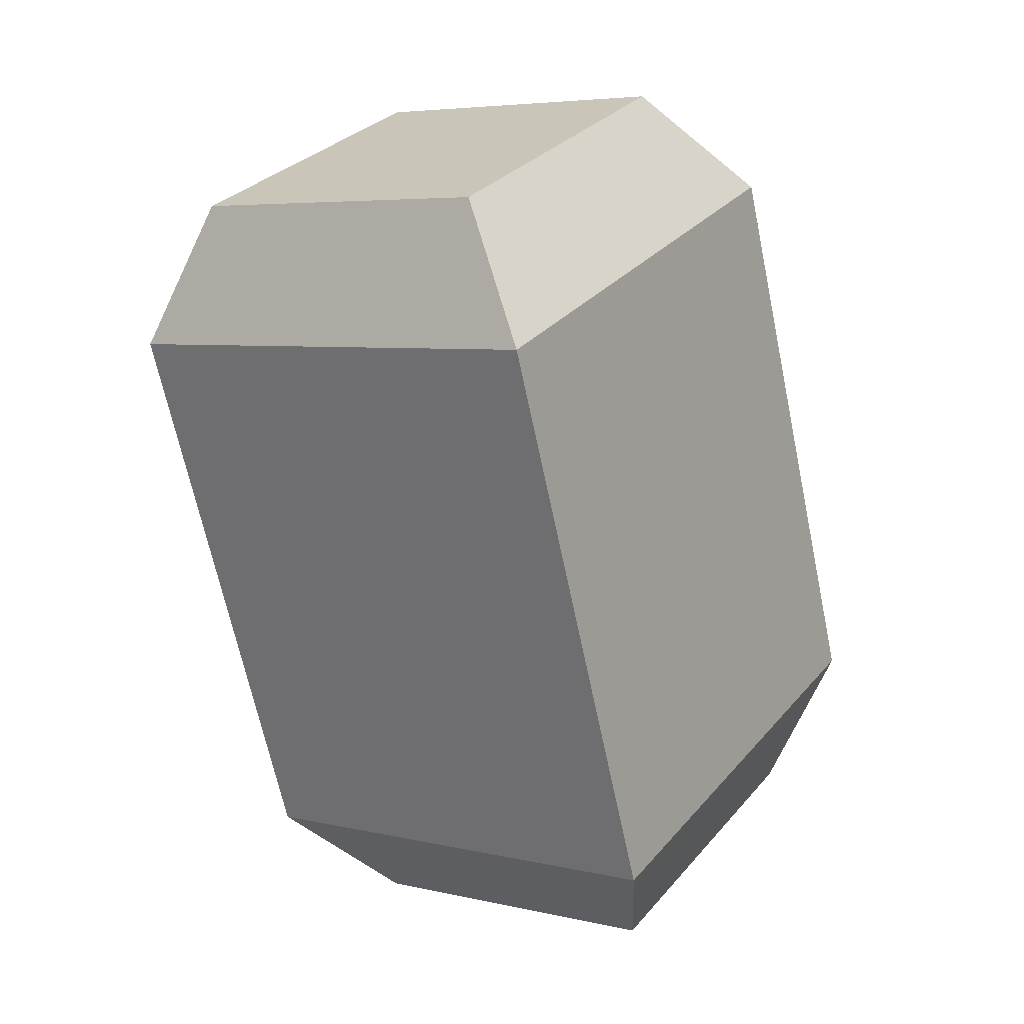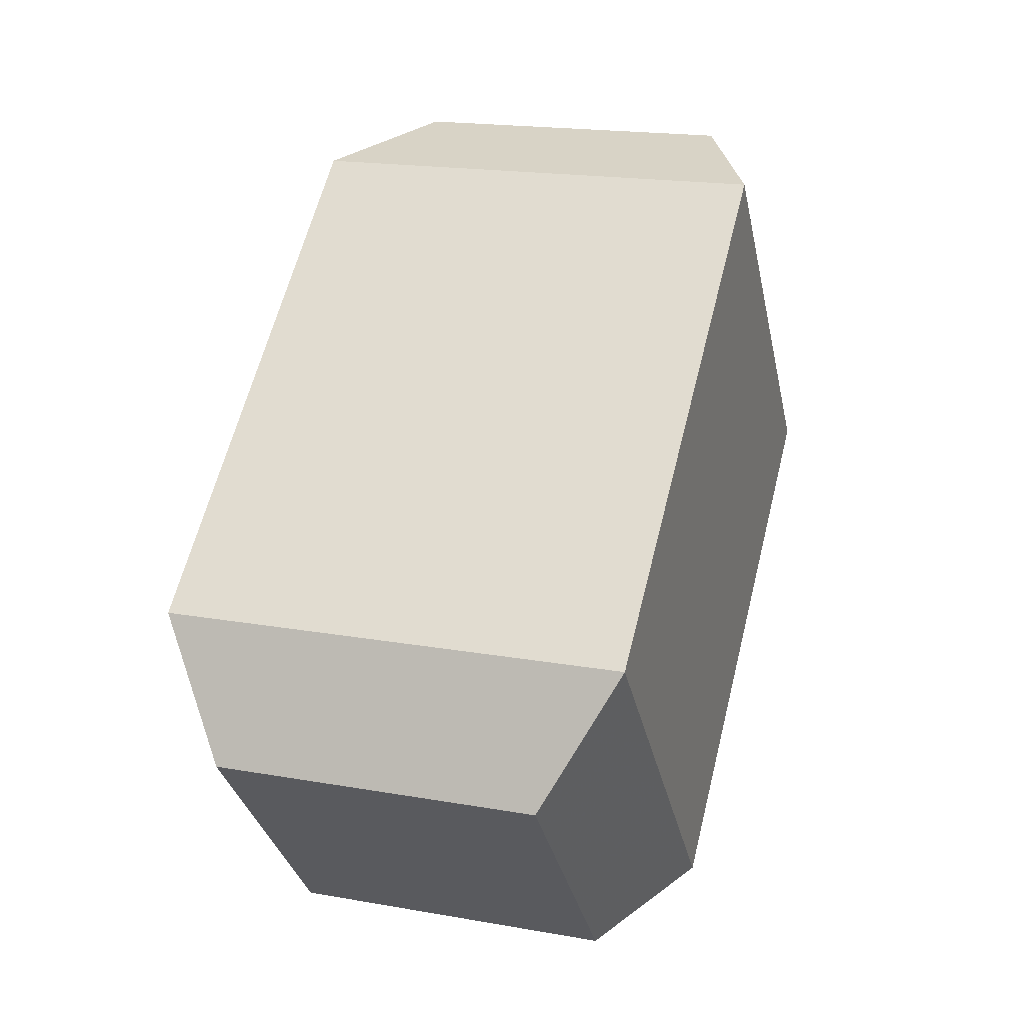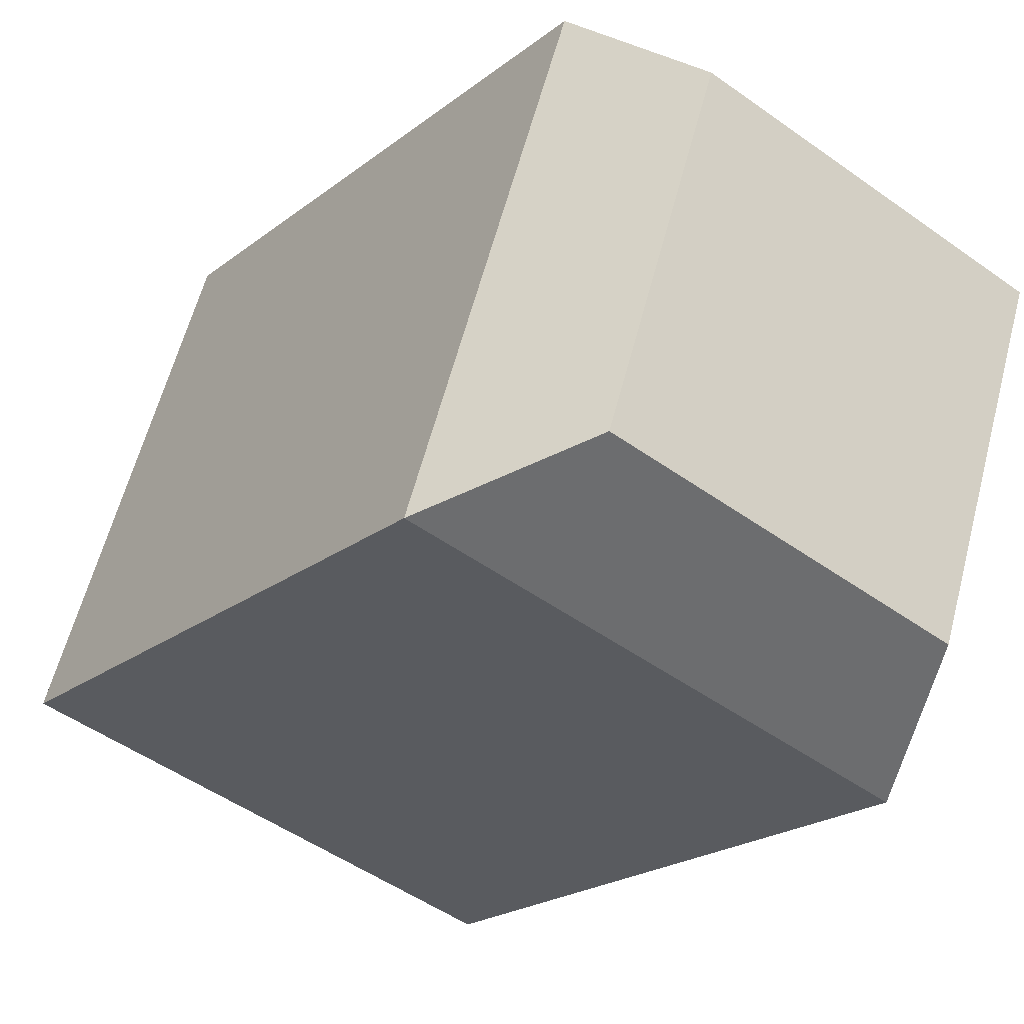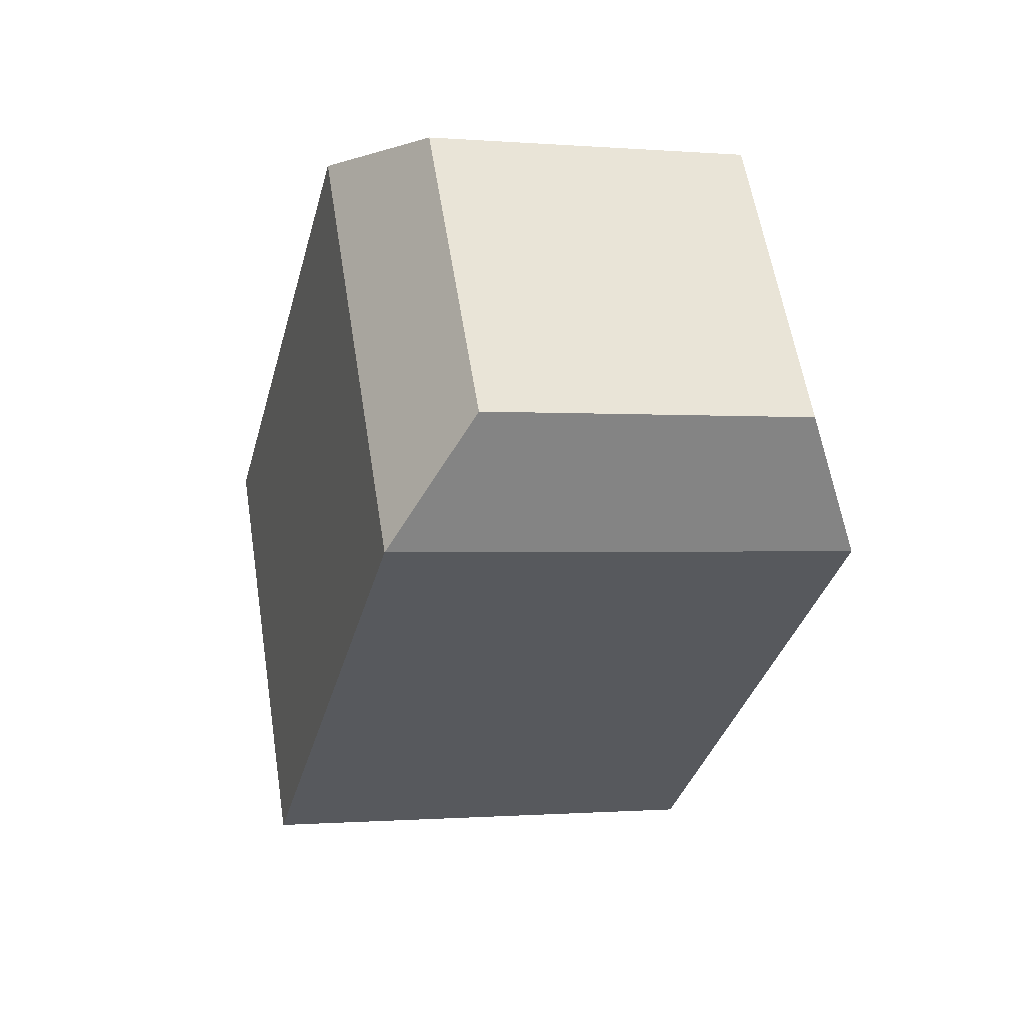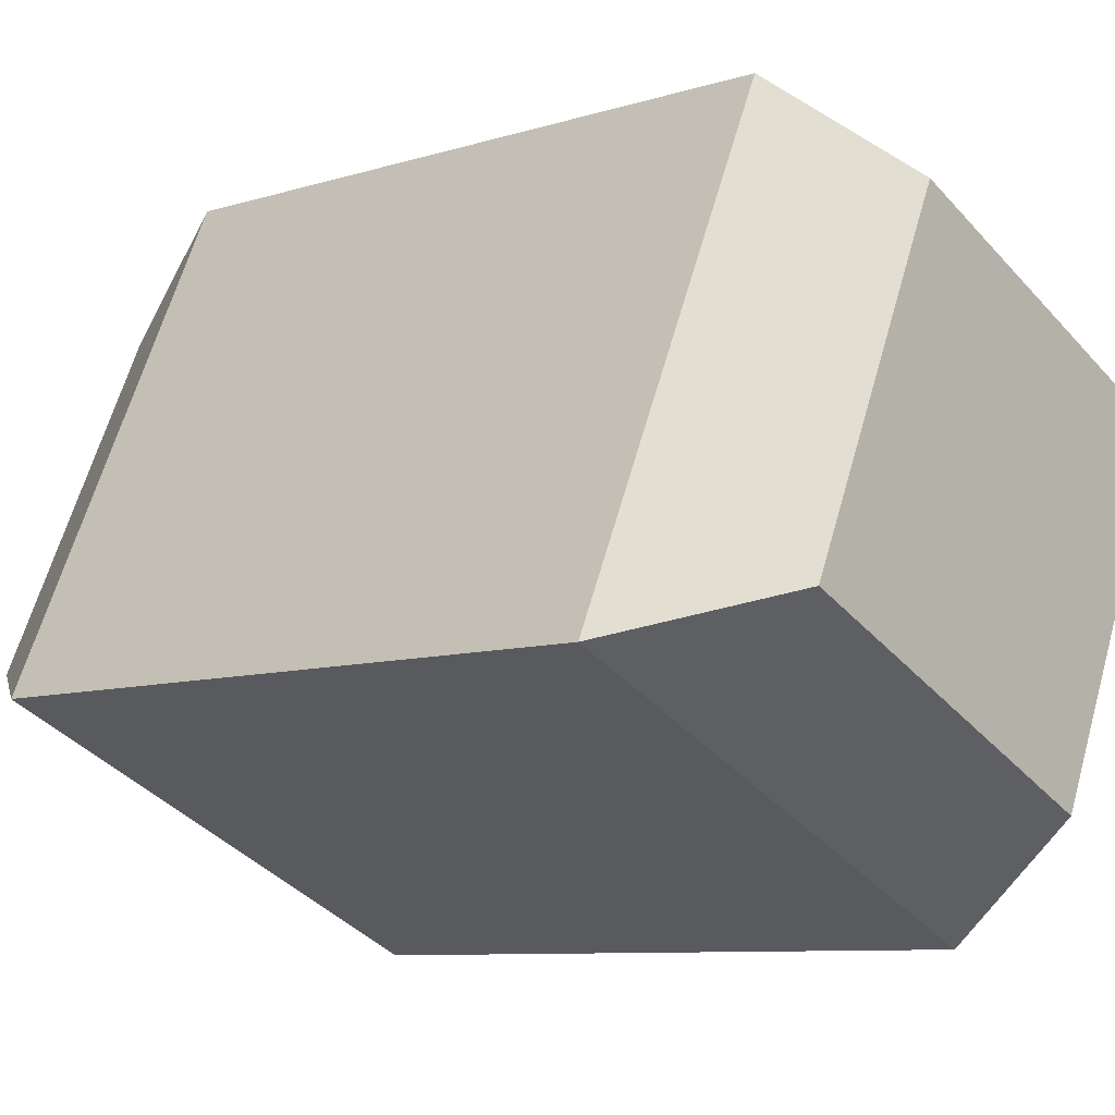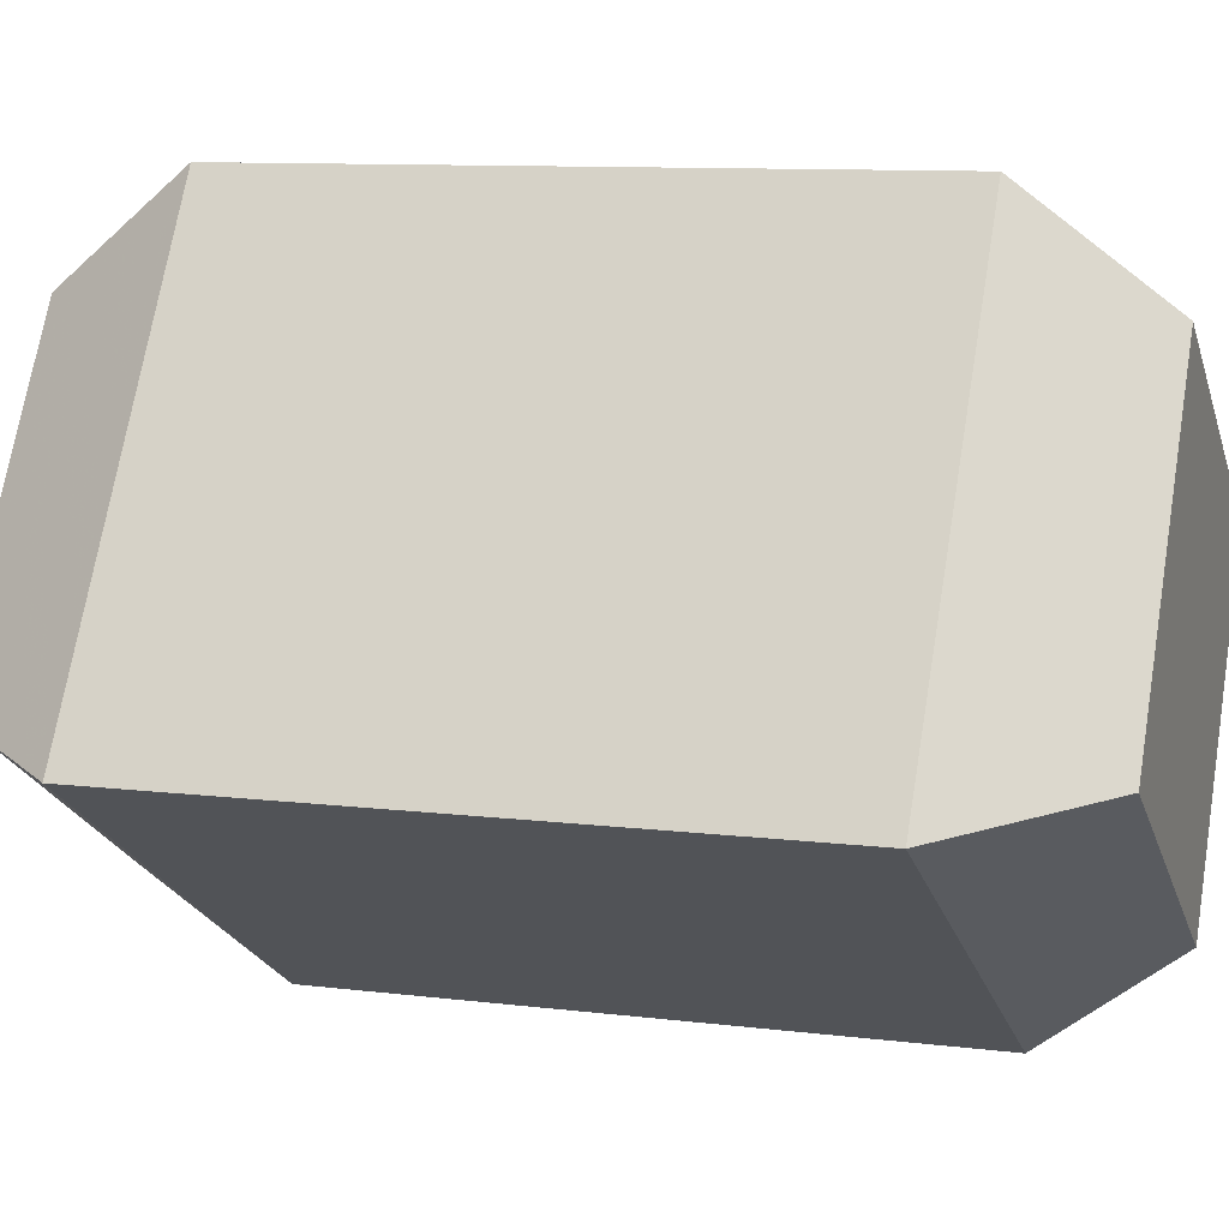
<metadata>
{"format":"obj","ext":"obj","renderer":"f3d","projection":"perspective","resolution":1024,"background":"white","views":[{"elev":30.9,"azim":130.2,"up":"+Y"},{"elev":-32.5,"azim":-70.8,"up":"+Y"},{"elev":-37.2,"azim":-37.7,"up":"+Z"},{"elev":57.9,"azim":-91.5,"up":"+Y"},{"elev":-30.0,"azim":-52.4,"up":"+Z"},{"elev":61.7,"azim":99.7,"up":"+Z"}]}
</metadata>
<code>
o RedJewel
v 4.958 1.816 -35.41
v 4.856 2.004 -35.45
v 5.015 1.705 -34.98
v 4.937 1.846 -34.84
v 5.403 1.817 -35.47
v 5.491 2.006 -35.53
v 5.459 1.706 -35.04
v 5.572 1.848 -34.92
v 4.991 2.917 -35.13
v 4.879 2.776 -35.25
v 4.96 2.617 -34.64
v 5.048 2.807 -34.7
v 5.514 2.778 -35.34
v 5.436 2.919 -35.19
v 5.595 2.619 -34.72
v 5.492 2.808 -34.76
f 3 5 7
f 4 15 11
f 6 10 13
f 8 13 15
f 3 2 1
f 7 4 3
f 5 8 7
f 1 6 5
f 2 11 10
f 9 11 12
f 12 15 16
f 16 13 14
f 14 10 9
f 16 9 12
f 3 1 5
f 4 8 15
f 6 2 10
f 8 6 13
f 3 4 2
f 7 8 4
f 5 6 8
f 1 2 6
f 2 4 11
f 9 10 11
f 12 11 15
f 16 15 13
f 14 13 10
f 16 14 9

</code>
